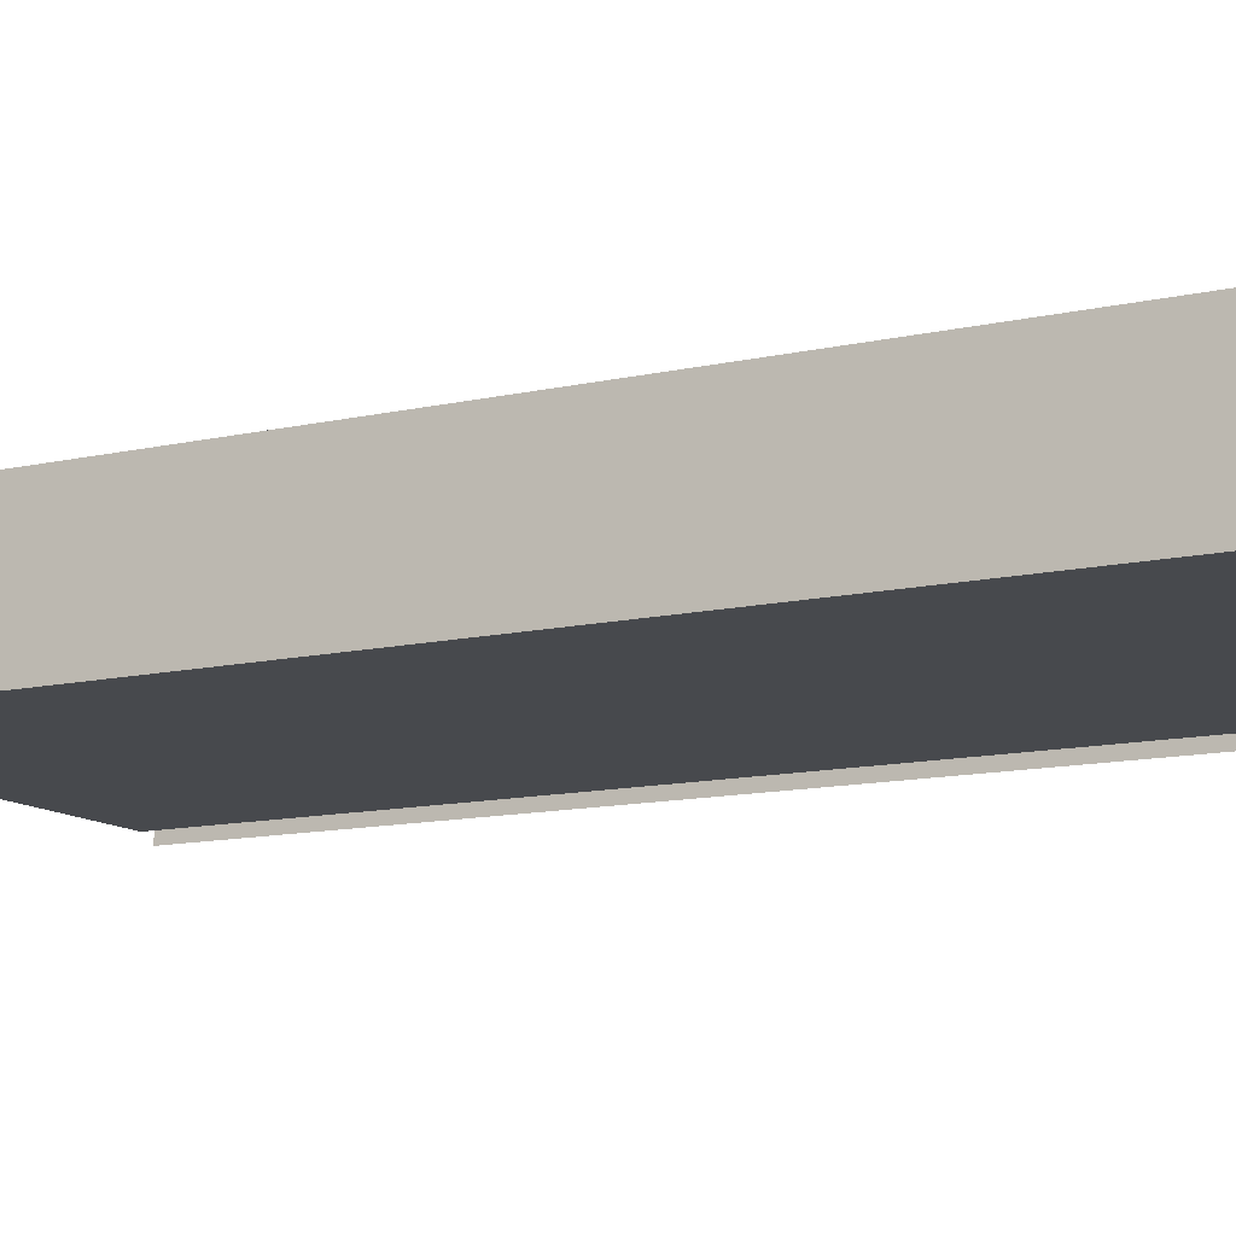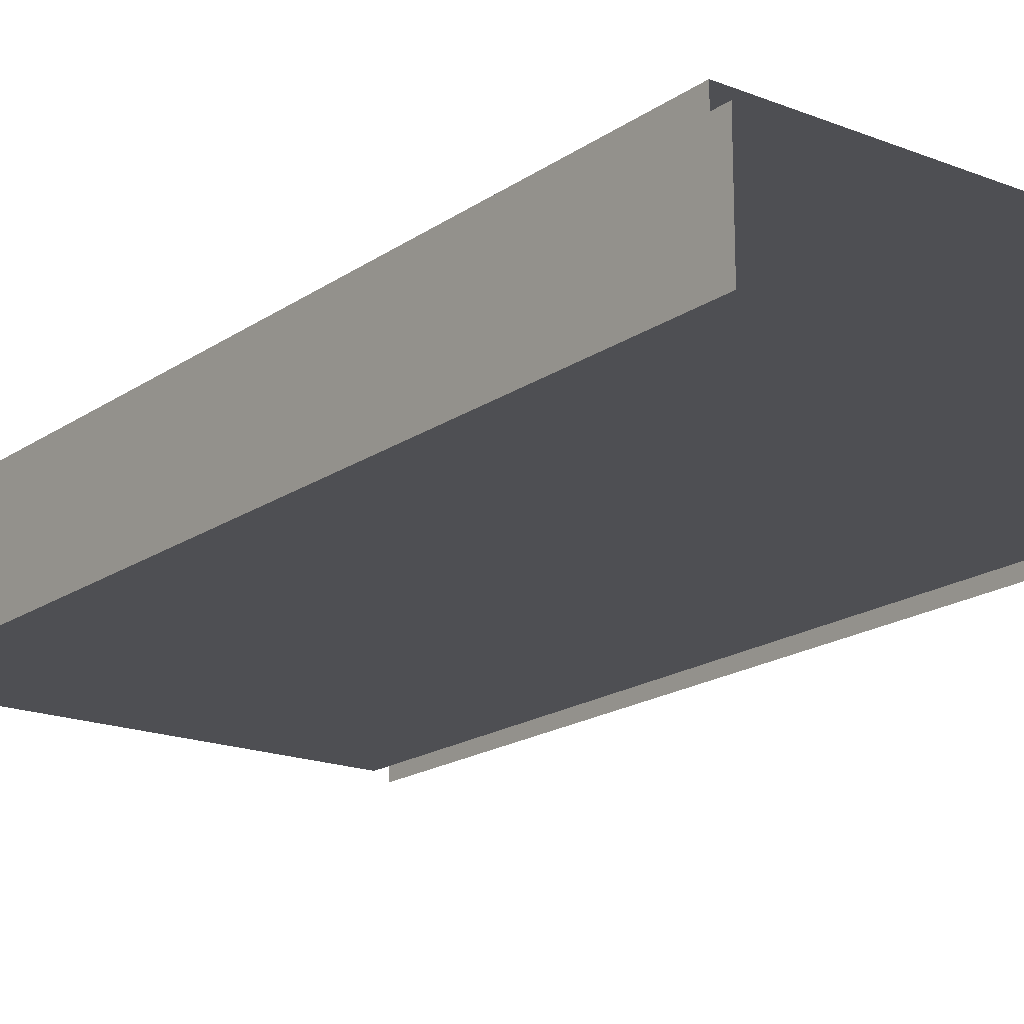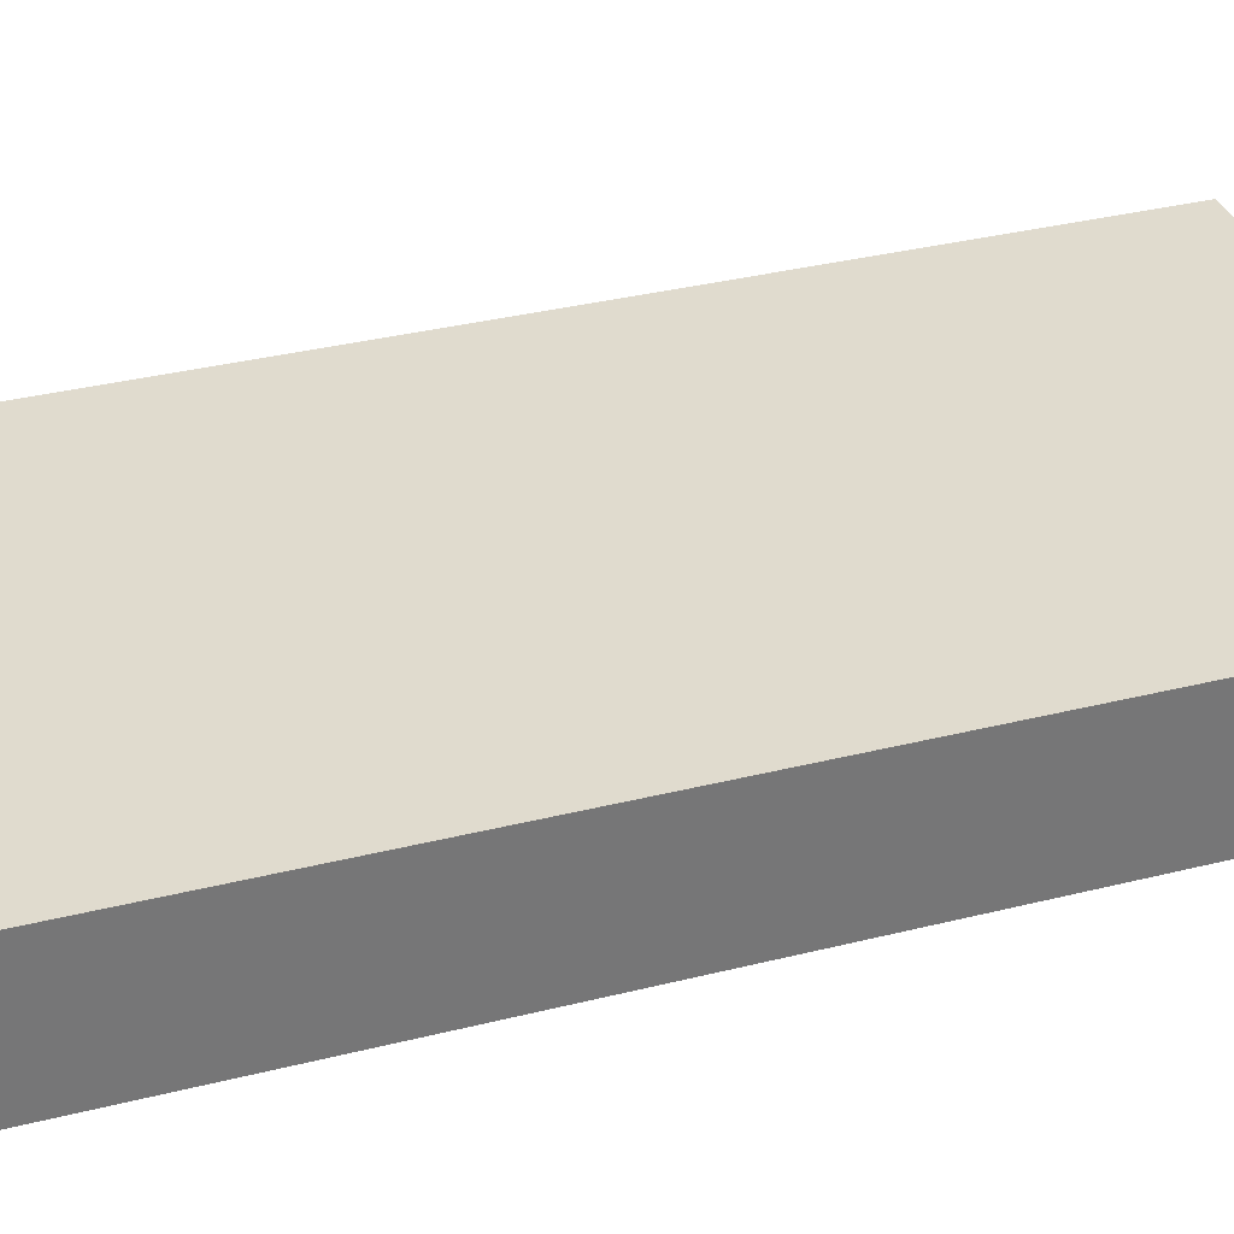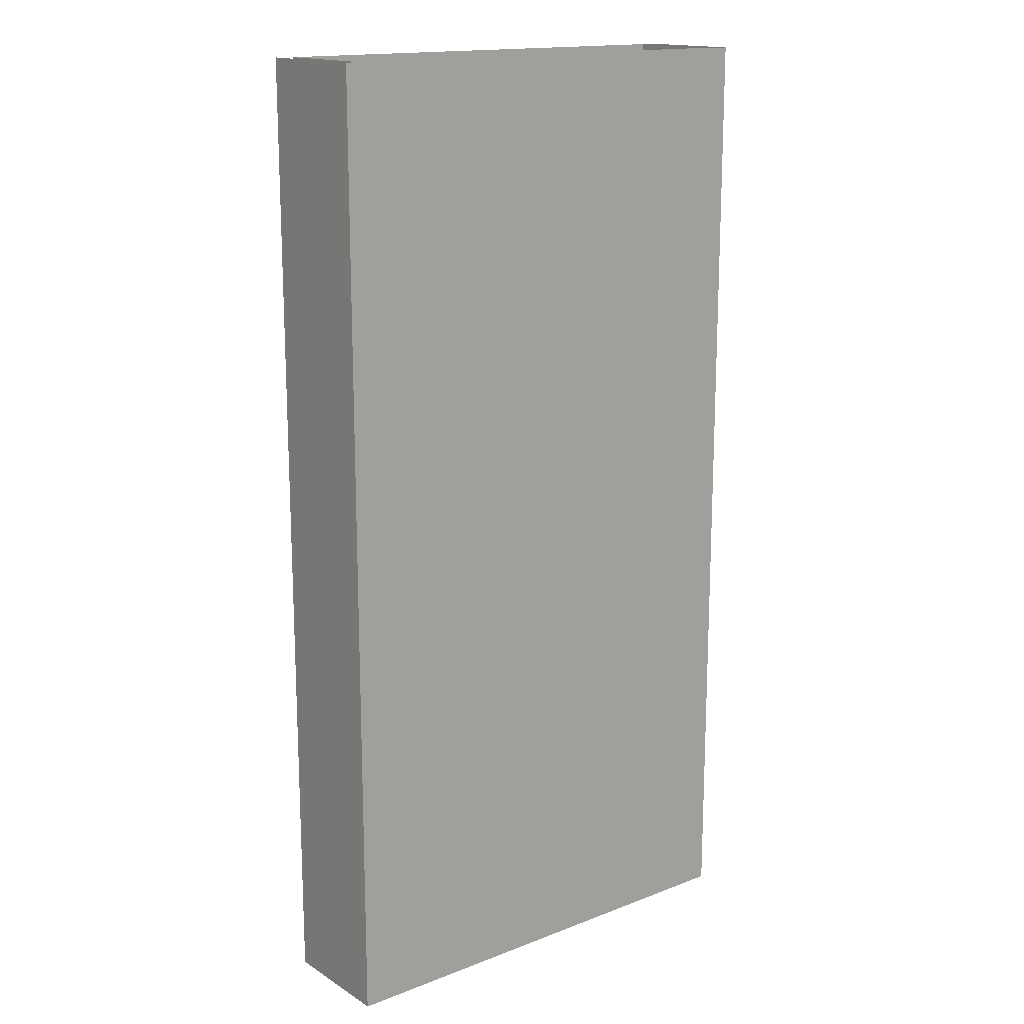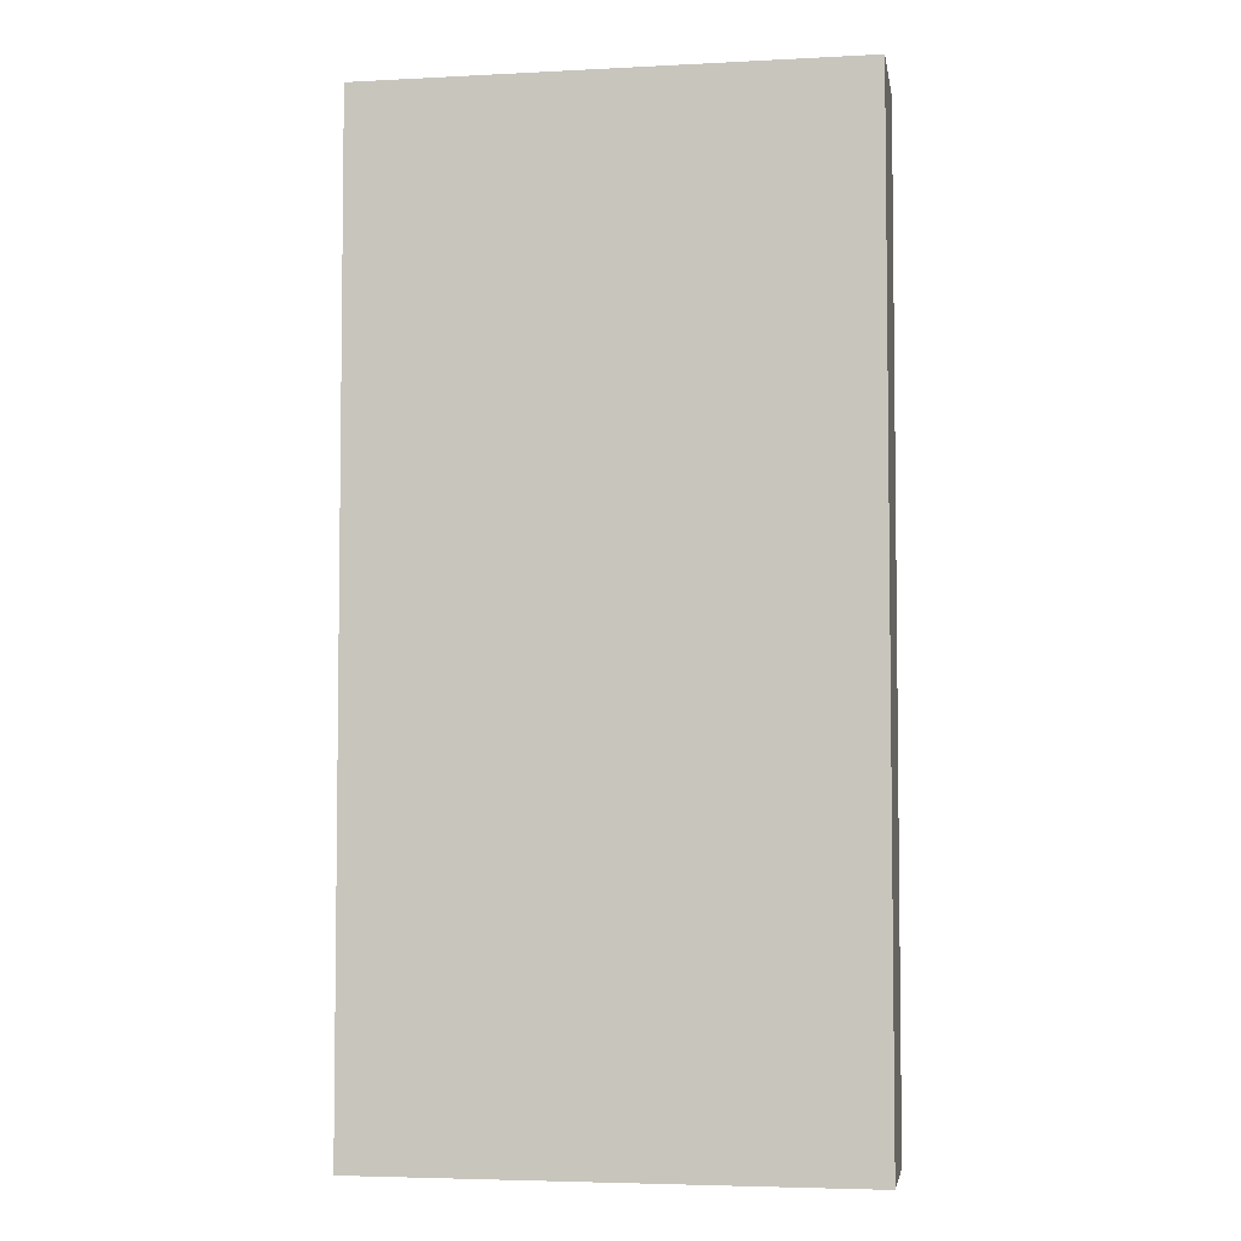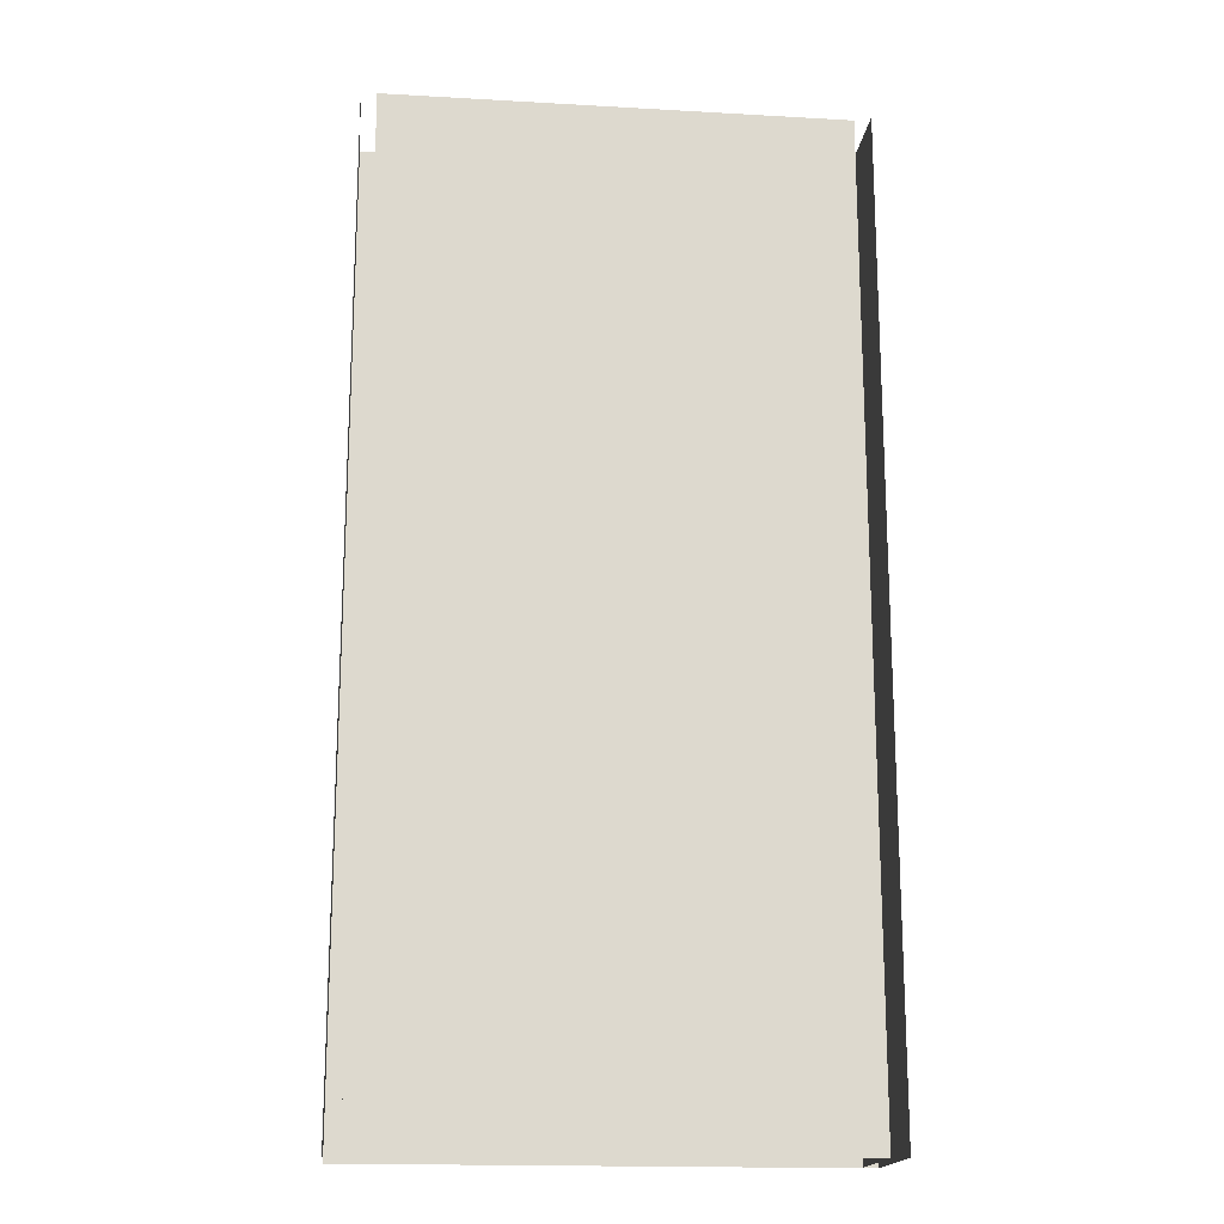
<metadata>
{"format":"obj","ext":"obj","renderer":"f3d","projection":"perspective","resolution":1024,"background":"white","views":[{"elev":-12.1,"azim":-61.5,"up":"+Y"},{"elev":-18.2,"azim":-37.4,"up":"+Y"},{"elev":33.7,"azim":71.0,"up":"+Y"},{"elev":16.0,"azim":141.5,"up":"+Z"},{"elev":-4.6,"azim":-170.6,"up":"+Z"},{"elev":-17.6,"azim":-6.4,"up":"+Z"}]}
</metadata>
<code>
v  -15 0 -0
v  -14 0 -0
v  -14 0 -5.333
v  -15 0 -5.333
v  -15 7 -0
v  -15 7 5.333
v  -15 0 5.333
v  15 0 -0
v  15 7 -0
v  15 7 -5.333
v  15 0 -5.333
v  0 7 -0
v  0 7 -5.333
v  -16 7.5 -0
v  -16 -0.5 -0
v  -16 -0.5 5.333
v  -16 7.5 5.333
v  16 7.5 -0
v  16 -0.5 -0
v  16 -0.5 -5.333
v  16 7.5 -5.333
v  0 7.5 -0
v  0 7.5 5.333
v  16 7.5 5.333
v  14 0 -0
v  0 0 -0
v  0 0 5.333
v  14 0 5.333
v  0 7 5.333
v  0 7.5 -5.333
v  -16 7.5 -5.333
v  15 0 5.333
v  -14 0 5.333
v  -15 0 32
v  -14 0 32
v  -14 0 26.67
v  -15 0 26.67
v  -14 0 21.33
v  -15 0 21.33
v  -14 0 16
v  -15 0 16
v  -14 0 10.67
v  -15 0 10.67
v  -14 0 -32
v  -15 0 -32
v  -15 0 -26.67
v  -14 0 -26.67
v  -15 0 -21.33
v  -14 0 -21.33
v  -15 0 -16
v  -14 0 -16
v  -15 0 -10.67
v  -14 0 -10.67
v  -15 7 -32
v  -15 7 -26.67
v  -15 7 -21.33
v  -15 7 -16
v  -15 7 -10.67
v  -15 7 -5.333
v  -15 7 32
v  -15 7 26.67
v  -15 7 21.33
v  -15 7 16
v  -15 7 10.67
v  15 0 32
v  15 7 32
v  15 7 26.67
v  15 0 26.67
v  15 7 21.33
v  15 0 21.33
v  15 7 16
v  15 0 16
v  15 7 10.67
v  15 0 10.67
v  15 7 5.333
v  15 7 -32
v  15 0 -32
v  15 0 -26.67
v  15 7 -26.67
v  15 0 -21.33
v  15 7 -21.33
v  15 0 -16
v  15 7 -16
v  15 0 -10.67
v  15 7 -10.67
v  0 7 32
v  0 7 26.67
v  0 7 21.33
v  0 7 16
v  0 7 10.67
v  0 7 -32
v  0 7 -26.67
v  0 7 -21.33
v  0 7 -16
v  0 7 -10.67
v  -16 7.5 -32
v  -16 -0.5 -32
v  -16 -0.5 -26.67
v  -16 7.5 -26.67
v  -16 -0.5 -21.33
v  -16 7.5 -21.33
v  -16 -0.5 -16
v  -16 7.5 -16
v  -16 -0.5 -10.67
v  -16 7.5 -10.67
v  -16 -0.5 -5.333
v  -16 -0.5 32
v  -16 7.5 32
v  -16 7.5 26.67
v  -16 -0.5 26.67
v  -16 7.5 21.33
v  -16 -0.5 21.33
v  -16 7.5 16
v  -16 -0.5 16
v  -16 7.5 10.67
v  -16 -0.5 10.67
v  16 7.5 32
v  16 -0.5 32
v  16 -0.5 26.67
v  16 7.5 26.67
v  16 -0.5 21.33
v  16 7.5 21.33
v  16 -0.5 16
v  16 7.5 16
v  16 -0.5 10.67
v  16 7.5 10.67
v  16 -0.5 5.333
v  16 -0.5 -32
v  16 7.5 -32
v  16 7.5 -26.67
v  16 -0.5 -26.67
v  16 7.5 -21.33
v  16 -0.5 -21.33
v  16 7.5 -16
v  16 -0.5 -16
v  16 7.5 -10.67
v  16 -0.5 -10.67
v  -0 7.5 -32
v  -0 7.5 -26.67
v  -0 7.5 -21.33
v  -0 7.5 -16
v  -0 7.5 -10.67
v  0 7.5 32
v  0 7.5 26.67
v  0 7.5 21.33
v  0 7.5 16
v  0 7.5 10.67
v  14 0 -32
v  0 0 -32
v  0 0 -26.67
v  14 0 -26.67
v  0 0 -21.33
v  14 0 -21.33
v  0 0 -16
v  14 0 -16
v  0 0 -10.67
v  14 0 -10.67
v  0 0 -5.333
v  14 0 -5.333
v  0 0 32
v  14 0 32
v  14 0 26.67
v  0 0 26.67
v  14 0 21.33
v  0 0 21.33
v  14 0 16
v  0 0 16
v  14 0 10.67
v  0 0 10.67
g Plane005
f 1 2 3
f 3 4 1
f 1 5 6
f 6 7 1
f 8 9 10
f 10 11 8
f 9 12 13
f 13 10 9
f 14 15 16
f 16 17 14
f 18 19 20
f 20 21 18
f 18 22 23
f 23 24 18
f 25 26 27
f 27 28 25
f 5 12 29
f 29 6 5
f 14 22 30
f 30 31 14
f 8 25 28
f 28 32 8
f 26 2 33
f 33 27 26
f 34 35 36
f 36 37 34
f 37 36 38
f 38 39 37
f 39 38 40
f 40 41 39
f 41 40 42
f 42 43 41
f 43 42 33
f 33 7 43
f 7 33 2
f 2 1 7
f 44 45 46
f 46 47 44
f 47 46 48
f 48 49 47
f 49 48 50
f 50 51 49
f 51 50 52
f 52 53 51
f 53 52 4
f 4 3 53
f 45 54 55
f 55 46 45
f 46 55 56
f 56 48 46
f 48 56 57
f 57 50 48
f 50 57 58
f 58 52 50
f 52 58 59
f 59 4 52
f 4 59 5
f 5 1 4
f 60 34 37
f 37 61 60
f 61 37 39
f 39 62 61
f 62 39 41
f 41 63 62
f 63 41 43
f 43 64 63
f 64 43 7
f 7 6 64
f 65 66 67
f 67 68 65
f 68 67 69
f 69 70 68
f 70 69 71
f 71 72 70
f 72 71 73
f 73 74 72
f 74 73 75
f 75 32 74
f 32 75 9
f 9 8 32
f 76 77 78
f 78 79 76
f 79 78 80
f 80 81 79
f 81 80 82
f 82 83 81
f 83 82 84
f 84 85 83
f 85 84 11
f 11 10 85
f 66 86 87
f 87 67 66
f 67 87 88
f 88 69 67
f 69 88 89
f 89 71 69
f 71 89 90
f 90 73 71
f 73 90 29
f 29 75 73
f 75 29 12
f 12 9 75
f 91 76 79
f 79 92 91
f 92 79 81
f 81 93 92
f 93 81 83
f 83 94 93
f 94 83 85
f 85 95 94
f 95 85 10
f 10 13 95
f 96 97 98
f 98 99 96
f 99 98 100
f 100 101 99
f 101 100 102
f 102 103 101
f 103 102 104
f 104 105 103
f 105 104 106
f 106 31 105
f 31 106 15
f 15 14 31
f 107 108 109
f 109 110 107
f 110 109 111
f 111 112 110
f 112 111 113
f 113 114 112
f 114 113 115
f 115 116 114
f 116 115 17
f 17 16 116
f 117 118 119
f 119 120 117
f 120 119 121
f 121 122 120
f 122 121 123
f 123 124 122
f 124 123 125
f 125 126 124
f 126 125 127
f 127 24 126
f 24 127 19
f 19 18 24
f 128 129 130
f 130 131 128
f 131 130 132
f 132 133 131
f 133 132 134
f 134 135 133
f 135 134 136
f 136 137 135
f 137 136 21
f 21 20 137
f 129 138 139
f 139 130 129
f 130 139 140
f 140 132 130
f 132 140 141
f 141 134 132
f 134 141 142
f 142 136 134
f 136 142 30
f 30 21 136
f 21 30 22
f 22 18 21
f 143 117 120
f 120 144 143
f 144 120 122
f 122 145 144
f 145 122 124
f 124 146 145
f 146 124 126
f 126 147 146
f 147 126 24
f 24 23 147
f 148 149 150
f 150 151 148
f 151 150 152
f 152 153 151
f 153 152 154
f 154 155 153
f 155 154 156
f 156 157 155
f 157 156 158
f 158 159 157
f 159 158 26
f 26 25 159
f 160 161 162
f 162 163 160
f 163 162 164
f 164 165 163
f 165 164 166
f 166 167 165
f 167 166 168
f 168 169 167
f 169 168 28
f 28 27 169
f 54 91 92
f 92 55 54
f 55 92 93
f 93 56 55
f 56 93 94
f 94 57 56
f 57 94 95
f 95 58 57
f 58 95 13
f 13 59 58
f 59 13 12
f 12 5 59
f 86 60 61
f 61 87 86
f 87 61 62
f 62 88 87
f 88 62 63
f 63 89 88
f 89 63 64
f 64 90 89
f 90 64 6
f 6 29 90
f 108 143 144
f 144 109 108
f 109 144 145
f 145 111 109
f 111 145 146
f 146 113 111
f 113 146 147
f 147 115 113
f 115 147 23
f 23 17 115
f 17 23 22
f 22 14 17
f 138 96 99
f 99 139 138
f 139 99 101
f 101 140 139
f 140 101 103
f 103 141 140
f 141 103 105
f 105 142 141
f 142 105 31
f 31 30 142
f 77 148 151
f 151 78 77
f 78 151 153
f 153 80 78
f 80 153 155
f 155 82 80
f 82 155 157
f 157 84 82
f 84 157 159
f 159 11 84
f 11 159 25
f 25 8 11
f 161 65 68
f 68 162 161
f 162 68 70
f 70 164 162
f 164 70 72
f 72 166 164
f 166 72 74
f 74 168 166
f 168 74 32
f 32 28 168
f 149 44 47
f 47 150 149
f 150 47 49
f 49 152 150
f 152 49 51
f 51 154 152
f 154 51 53
f 53 156 154
f 156 53 3
f 3 158 156
f 158 3 2
f 2 26 158
f 35 160 163
f 163 36 35
f 36 163 165
f 165 38 36
f 38 165 167
f 167 40 38
f 40 167 169
f 169 42 40
f 42 169 27
f 27 33 42

</code>
